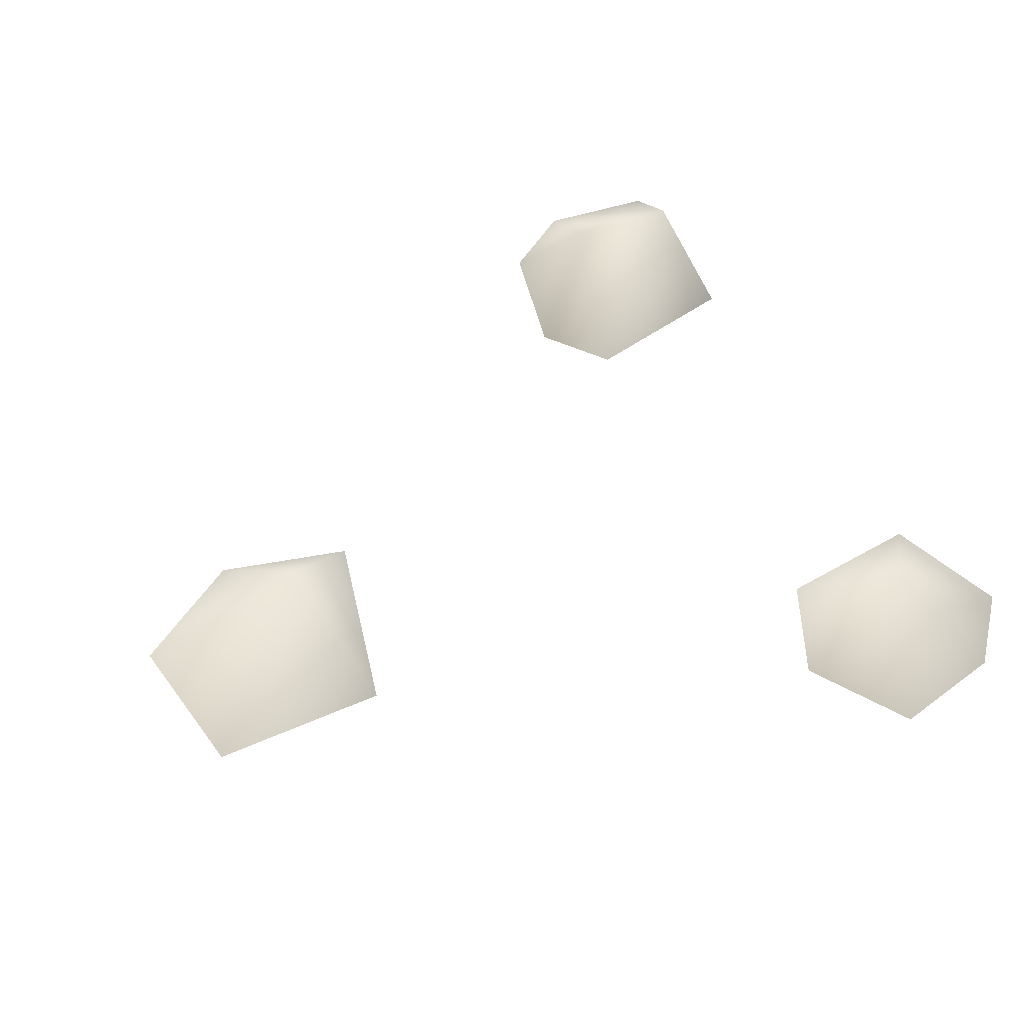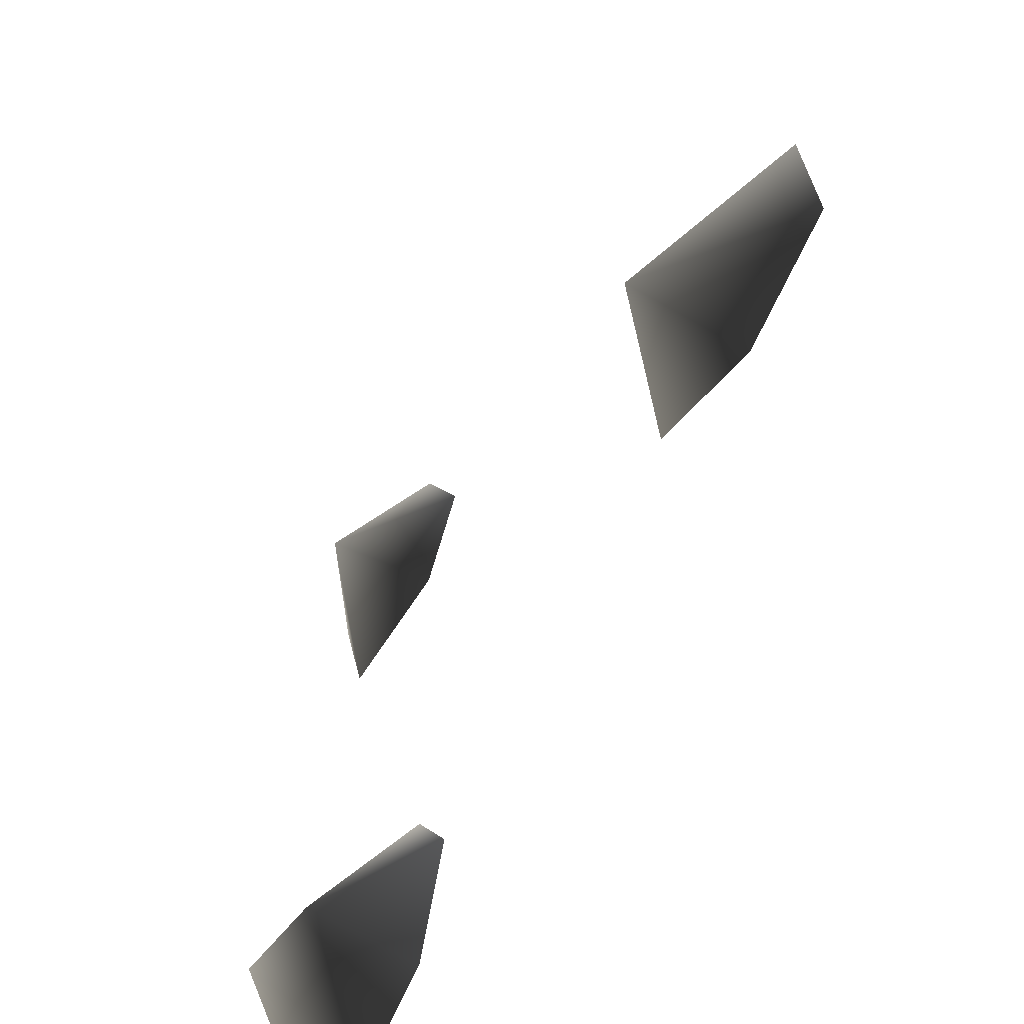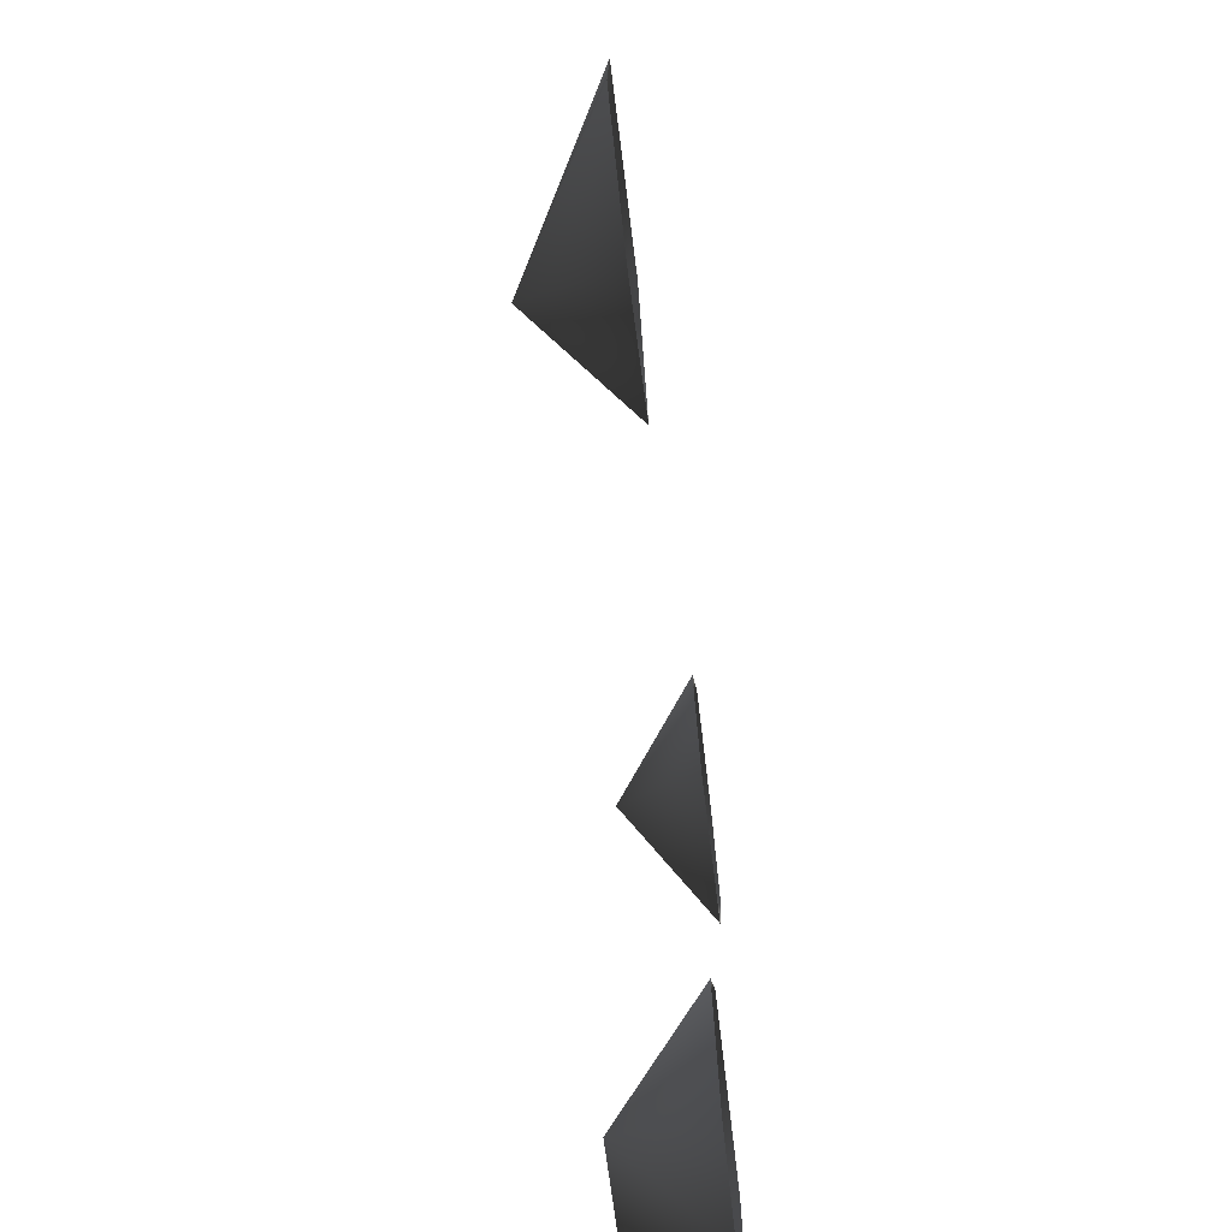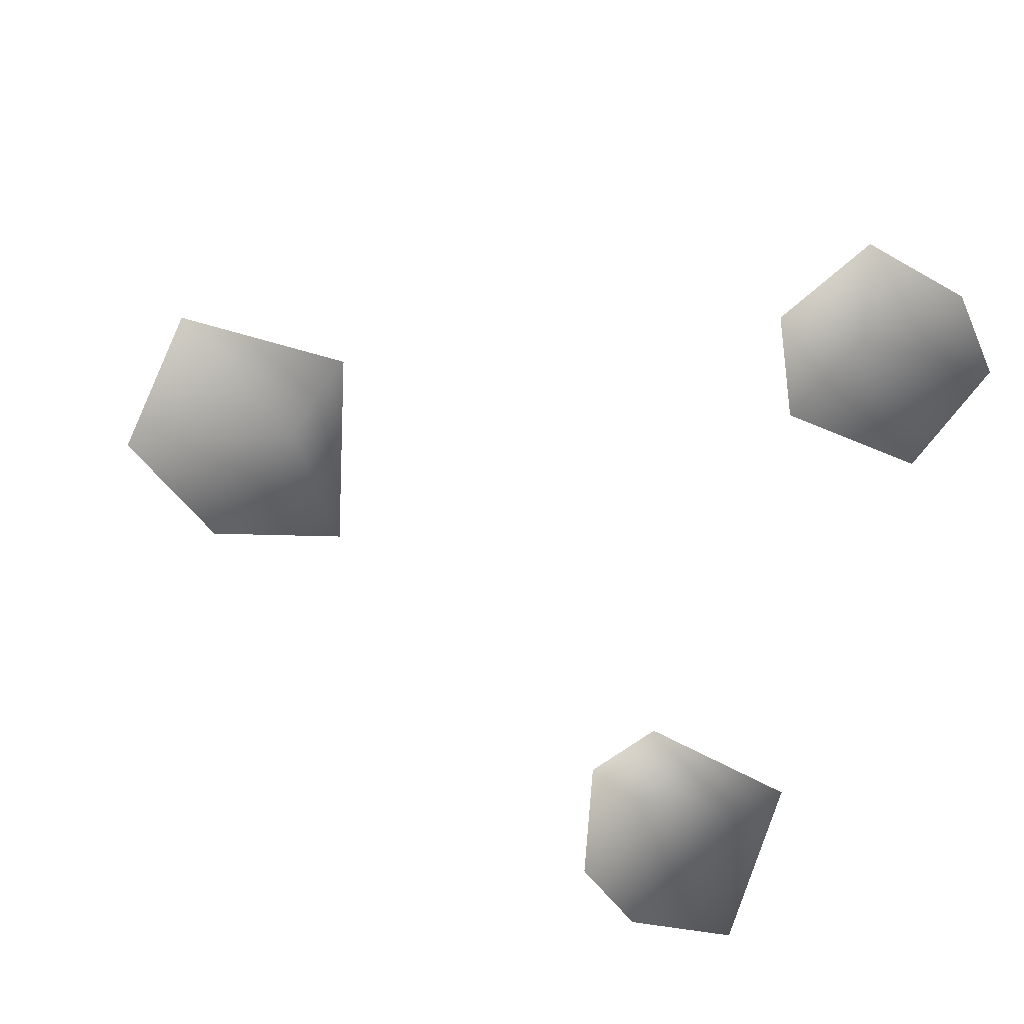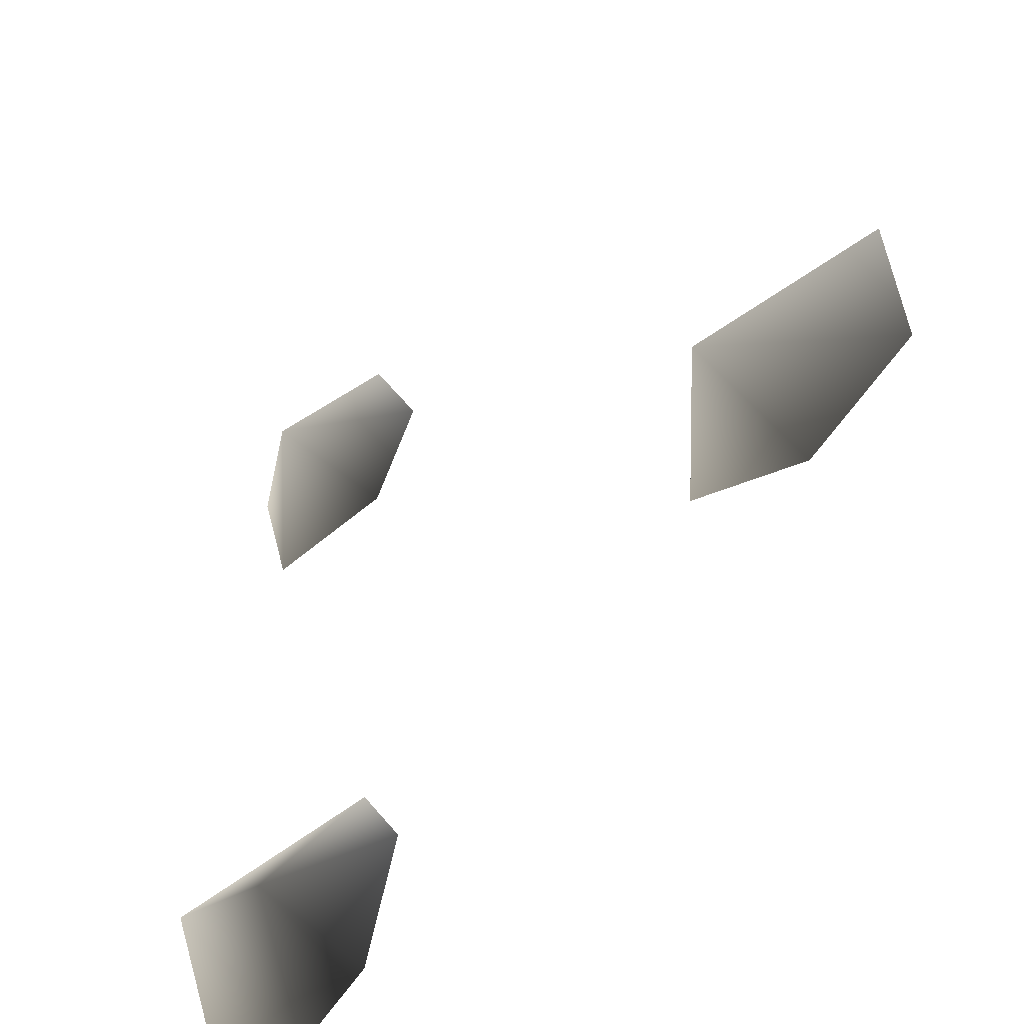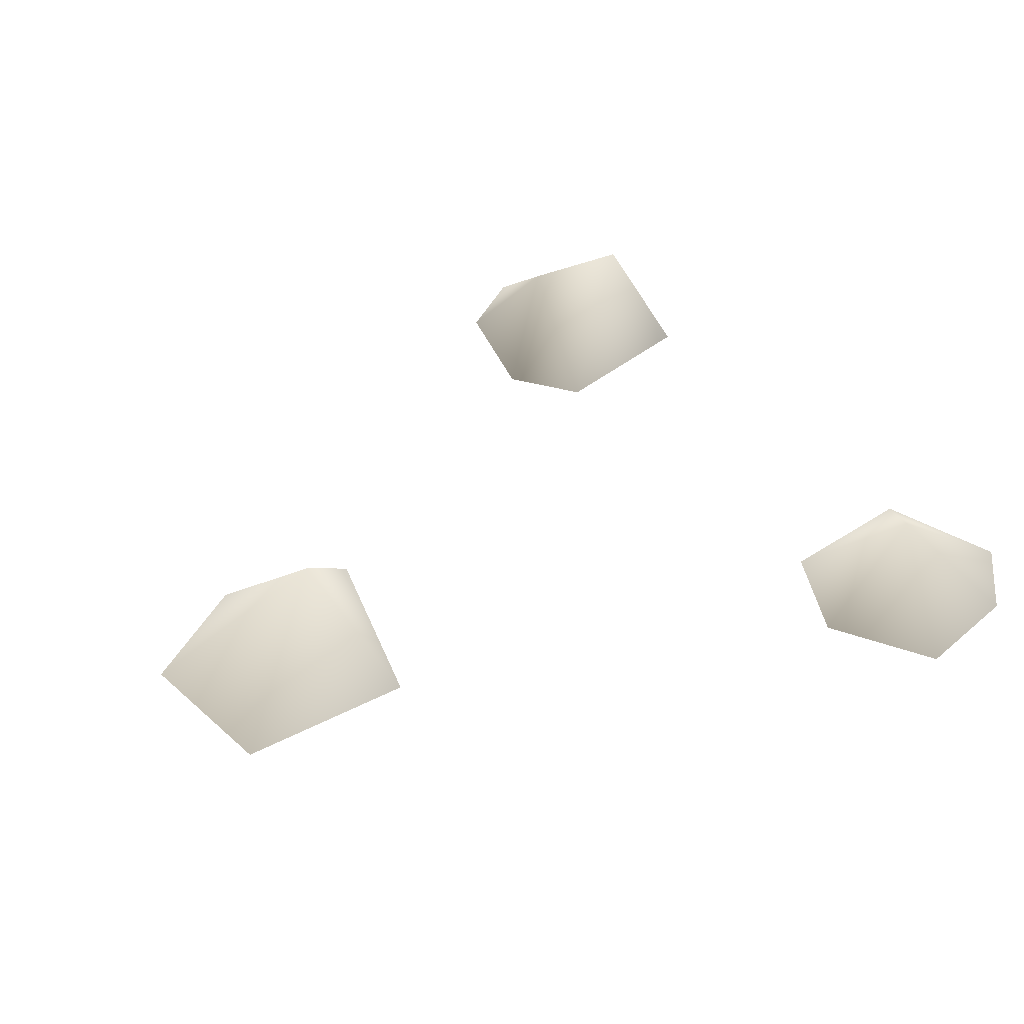
<metadata>
{"format":"obj","ext":"obj","renderer":"f3d","projection":"perspective","resolution":1024,"background":"white","views":[{"elev":51.7,"azim":-29.4,"up":"+Y"},{"elev":-57.0,"azim":-121.7,"up":"+Z"},{"elev":-68.3,"azim":-83.0,"up":"+Z"},{"elev":-70.3,"azim":-19.5,"up":"+Y"},{"elev":-45.0,"azim":-136.0,"up":"+Z"},{"elev":40.0,"azim":-36.7,"up":"+Y"}]}
</metadata>
<code>
v 1.36 0.01364 -1.331
v 1.32 0.01356 -0.6881
v 1.243 0.3054 -0.9746
v 0.7729 0.01303 -0.6084
v 0.8927 0.3021 -1.035
v 0.6144 0.01404 -0.8384
v 0.7337 0.01401 -1.255
v 0.9861 0.01365 -1.401
v -1.39 0.01305 -0.1851
v -0.8538 0.3123 -0.05576
v -1.341 0.01366 0.3263
v -1.002 0.01368 -0.4037
v -0.7605 0.01336 0.3632
v -0.573 0.01361 -0.2637
v 1.002 0.2856 0.9899
v 0.8173 0.01372 1.367
v 0.6242 0.01373 1.022
v 0.7892 0.01374 0.7045
v 1.267 0.01349 0.6809
v 1.391 0.01375 1.085
v 1.189 0.01374 1.302
g Rock1_(1)_2691_168
f 1 3 2
f 4 2 3
f 3 5 4
f 6 4 5
f 5 7 6
f 5 3 8
f 8 3 1
f 5 8 7
f 9 11 10
f 10 12 9
f 13 10 11
f 10 13 14
f 12 10 14
f 15 17 16
f 15 18 17
f 19 18 15
f 20 19 15
f 15 21 20
f 15 16 21

</code>
